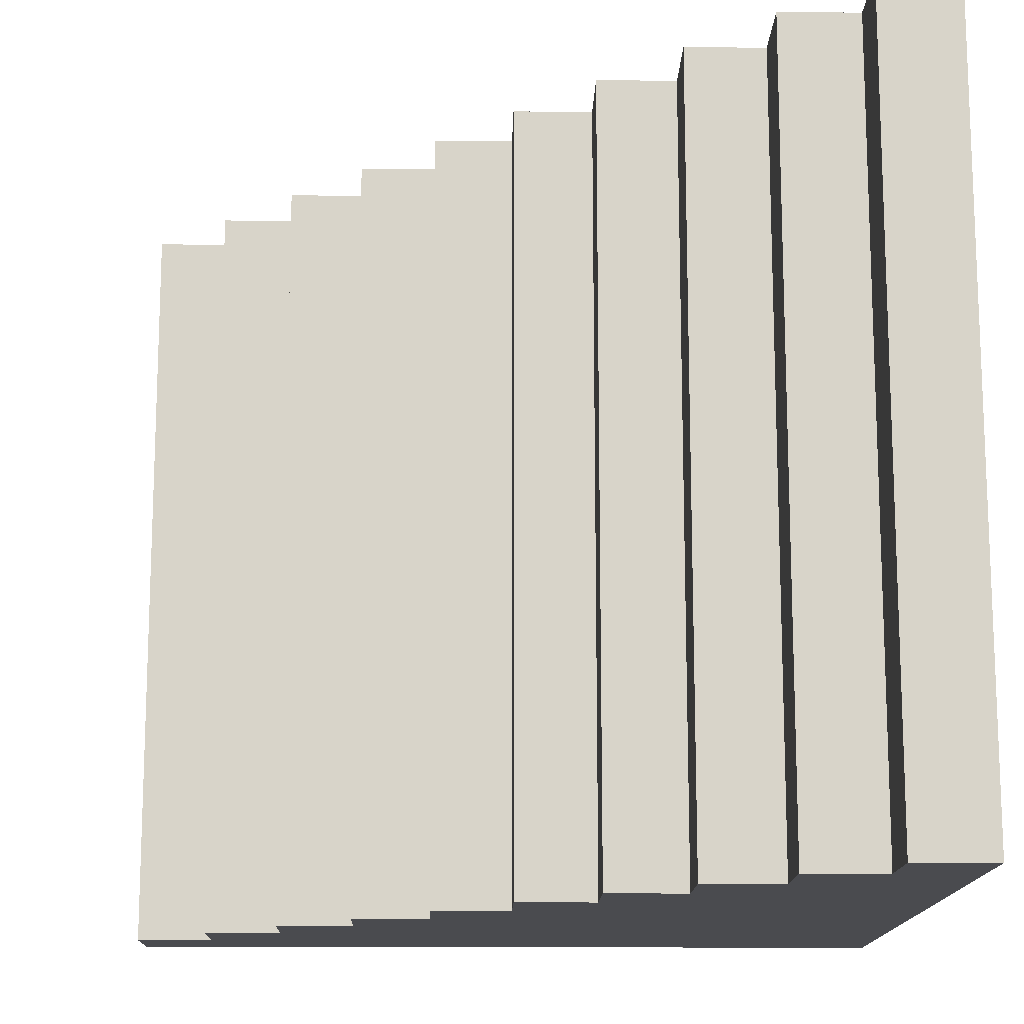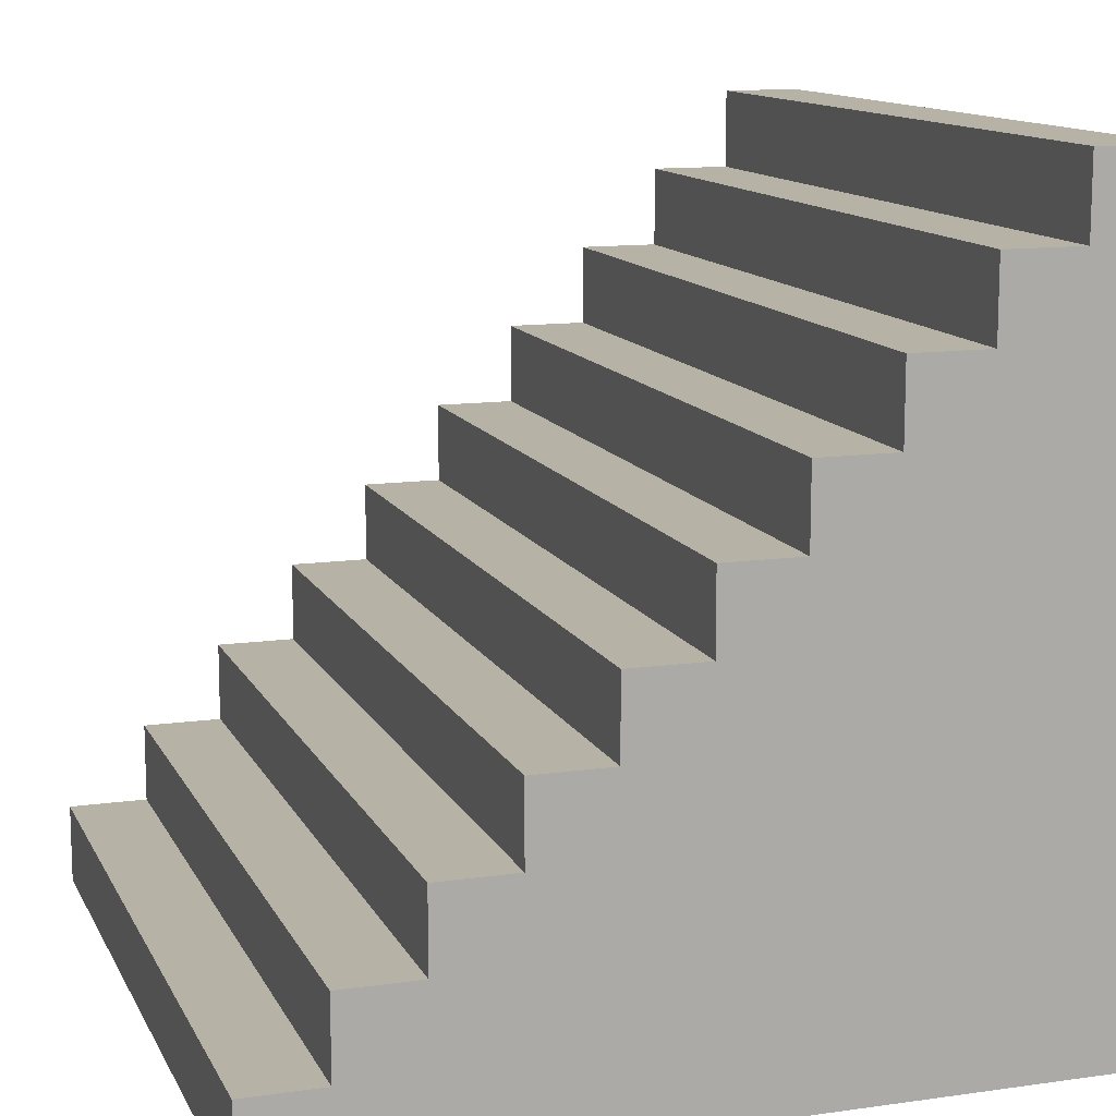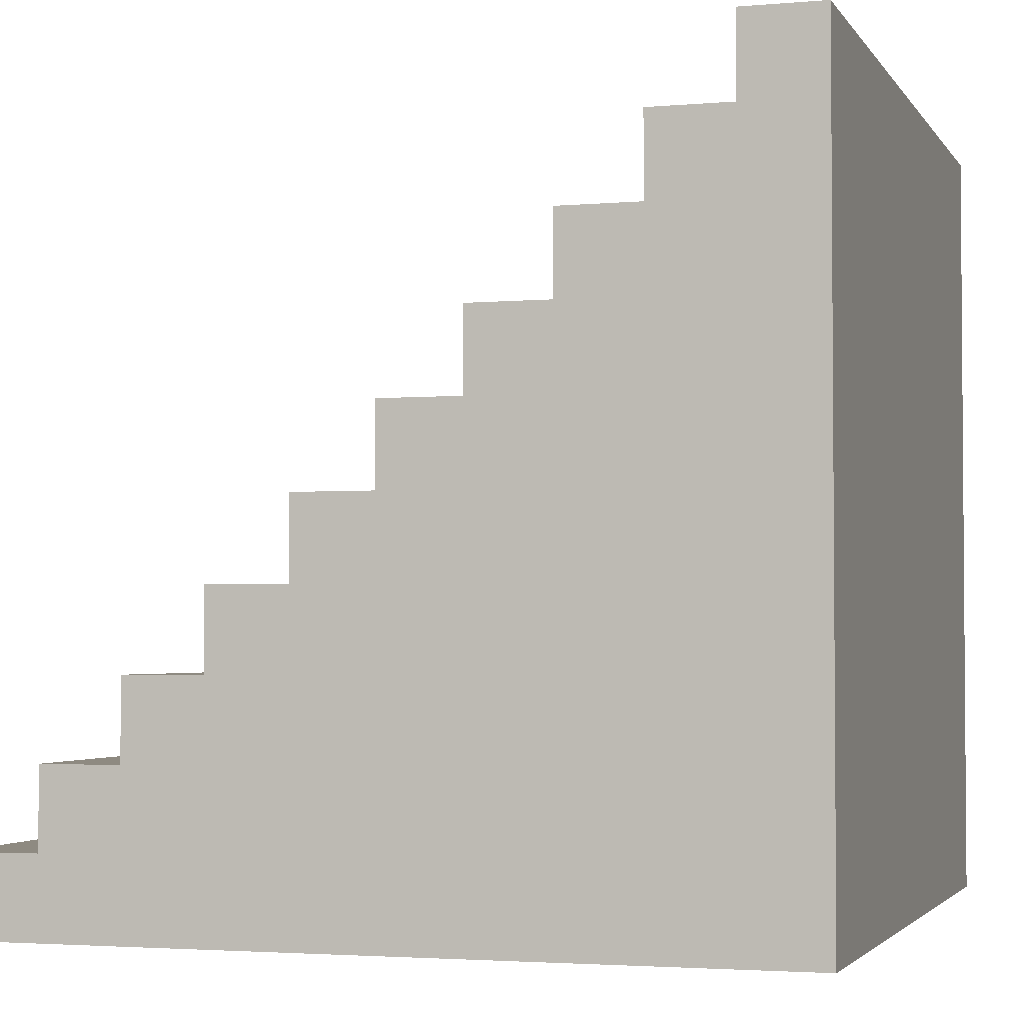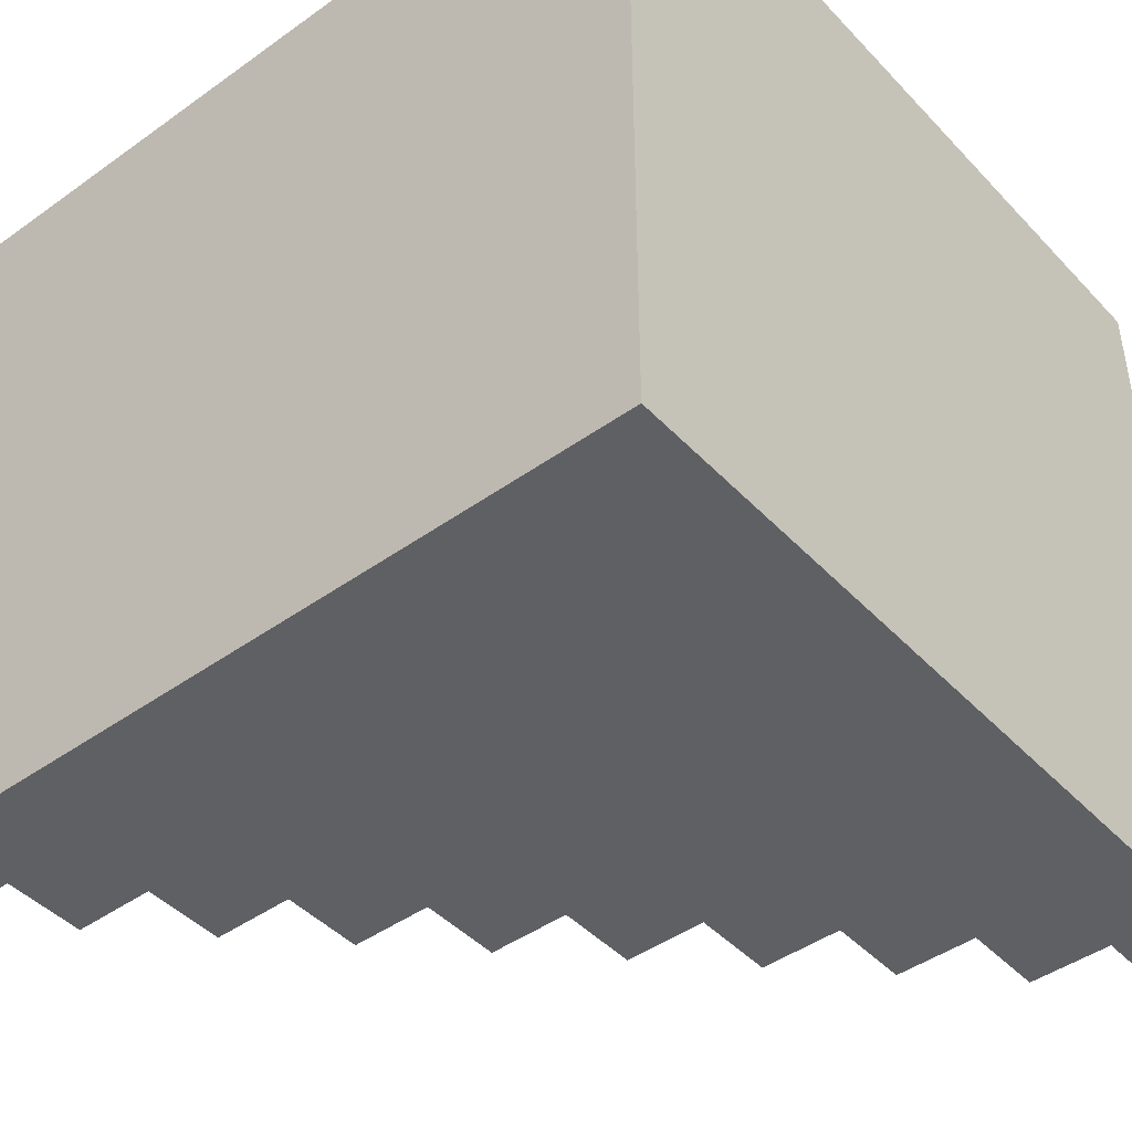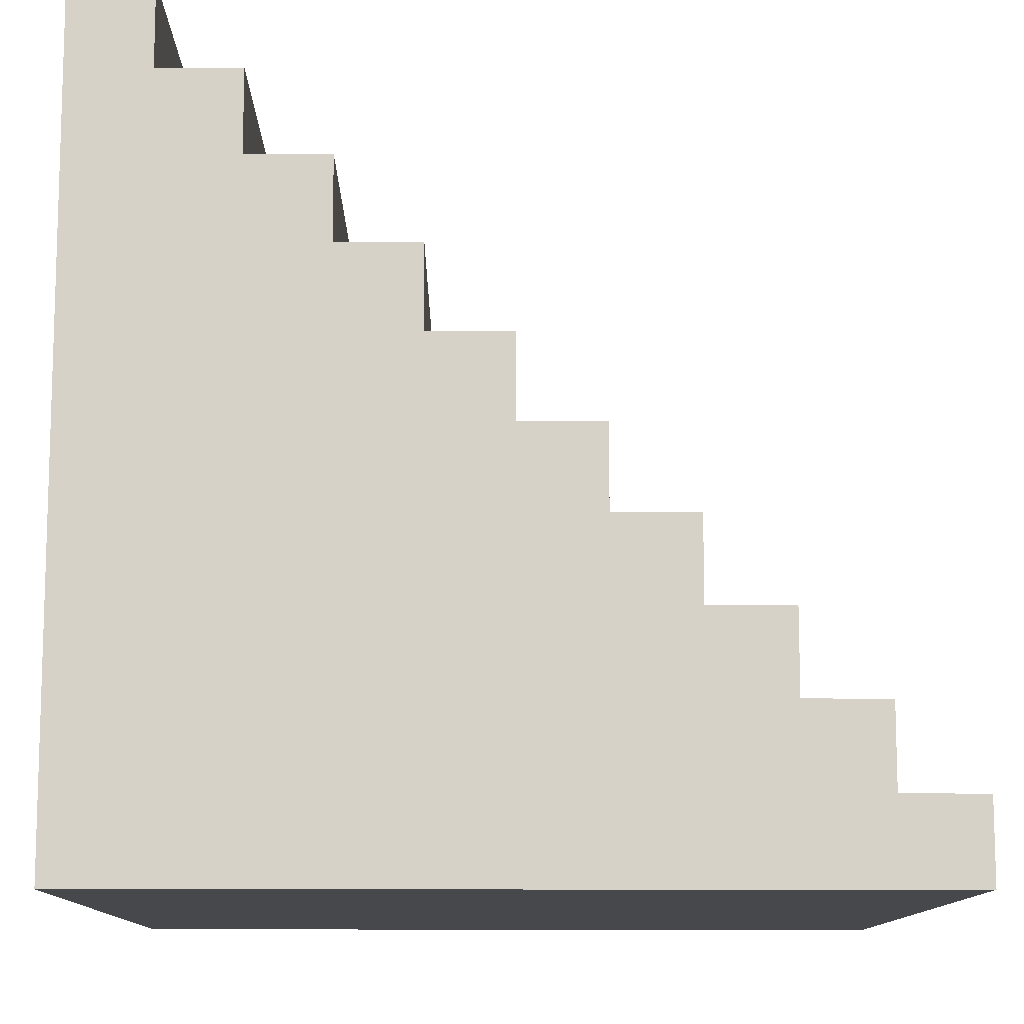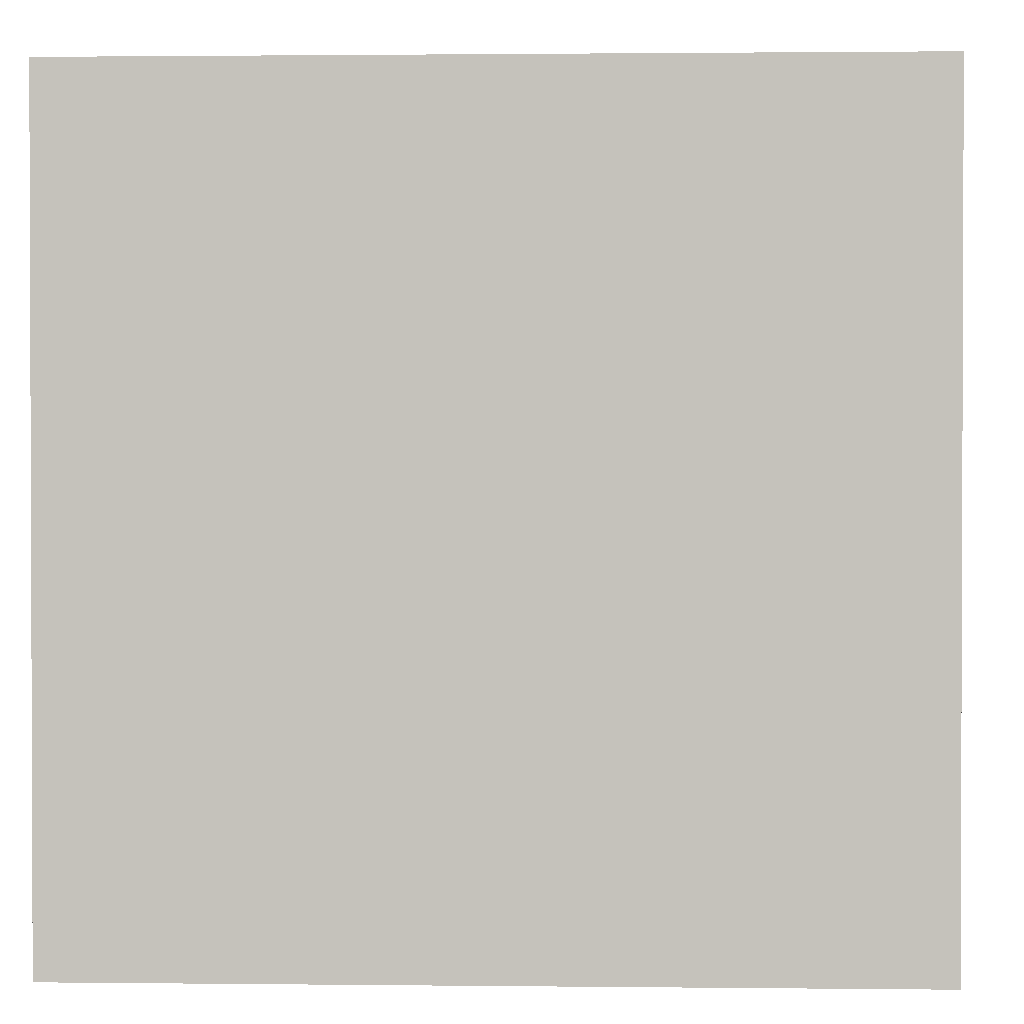
<metadata>
{"format":"obj","ext":"obj","renderer":"f3d","projection":"perspective","resolution":1024,"background":"white","views":[{"elev":-14.3,"azim":178.9,"up":"+Z"},{"elev":12.5,"azim":161.7,"up":"+Y"},{"elev":-2.8,"azim":-162.8,"up":"+Y"},{"elev":-44.6,"azim":-50.2,"up":"+Z"},{"elev":-11.3,"azim":-0.5,"up":"+Y"},{"elev":1.2,"azim":2.3,"up":"+Z"}]}
</metadata>
<code>
o
v -0.5 0 0.5
v -0.5 0 -0.5
v -0.5 1 0.5
v -0.5 1 -0.5
v -0.4 0.9 0.5
v -0.4 0.9 -0.5
v -0.4 1 0.5
v -0.4 1 -0.5
v -0.3 0.8 0.5
v -0.3 0.8 -0.5
v -0.3 0.9 0.5
v -0.3 0.9 -0.5
v -0.2 0.7 0.5
v -0.2 0.7 -0.5
v -0.2 0.8 0.5
v -0.2 0.8 -0.5
v -0.1 0.6 0.5
v -0.1 0.6 -0.5
v -0.1 0.7 0.5
v -0.1 0.7 -0.5
v 0 0.5 0.5
v 0 0.5 -0.5
v 0 0.6 0.5
v 0 0.6 -0.5
v 0.1 0.4 0.5
v 0.1 0.4 -0.5
v 0.1 0.5 0.5
v 0.1 0.5 -0.5
v 0.2 0.3 0.5
v 0.2 0.3 -0.5
v 0.2 0.4 0.5
v 0.2 0.4 -0.5
v 0.3 0.2 0.5
v 0.3 0.2 -0.5
v 0.3 0.3 0.5
v 0.3 0.3 -0.5
v 0.4 0.1 0.5
v 0.4 0.1 -0.5
v 0.4 0.2 0.5
v 0.4 0.2 -0.5
v 0.5 0 0.5
v 0.5 0 -0.5
v 0.5 0.1 0.5
v 0.5 0.1 -0.5
v -0.5 0 0.5
v -0.5 1 0.5
v -0.4 0.9 0.5
v -0.4 1 0.5
v -0.3 0.8 0.5
v -0.3 0.9 0.5
v -0.2 0.7 0.5
v -0.2 0.8 0.5
v -0.1 0.6 0.5
v -0.1 0.7 0.5
v 0 0.5 0.5
v 0 0.6 0.5
v 0.1 0.4 0.5
v 0.1 0.5 0.5
v 0.2 0.3 0.5
v 0.2 0.4 0.5
v 0.3 0.2 0.5
v 0.3 0.3 0.5
v 0.4 0.1 0.5
v 0.4 0.2 0.5
v 0.5 0 0.5
v 0.5 0.1 0.5
v -0.5 0 -0.5
v -0.5 1 -0.5
v -0.4 0.9 -0.5
v -0.4 1 -0.5
v -0.3 0.8 -0.5
v -0.3 0.9 -0.5
v -0.2 0.7 -0.5
v -0.2 0.8 -0.5
v -0.1 0.6 -0.5
v -0.1 0.7 -0.5
v 0 0.5 -0.5
v 0 0.6 -0.5
v 0.1 0.4 -0.5
v 0.1 0.5 -0.5
v 0.2 0.3 -0.5
v 0.2 0.4 -0.5
v 0.3 0.2 -0.5
v 0.3 0.3 -0.5
v 0.4 0.1 -0.5
v 0.4 0.2 -0.5
v 0.5 0 -0.5
v 0.5 0.1 -0.5
v -0.5 0 0.5
v 0.5 0 0.5
v -0.5 0 -0.5
v 0.5 0 -0.5
v 0.4 0.1 0.5
v 0.5 0.1 0.5
v 0.4 0.1 -0.5
v 0.5 0.1 -0.5
v 0.3 0.2 0.5
v 0.4 0.2 0.5
v 0.3 0.2 -0.5
v 0.4 0.2 -0.5
v 0.2 0.3 0.5
v 0.3 0.3 0.5
v 0.2 0.3 -0.5
v 0.3 0.3 -0.5
v 0.1 0.4 0.5
v 0.2 0.4 0.5
v 0.1 0.4 -0.5
v 0.2 0.4 -0.5
v 0 0.5 0.5
v 0.1 0.5 0.5
v 0 0.5 -0.5
v 0.1 0.5 -0.5
v -0.1 0.6 0.5
v 0 0.6 0.5
v -0.1 0.6 -0.5
v 0 0.6 -0.5
v -0.2 0.7 0.5
v -0.1 0.7 0.5
v -0.2 0.7 -0.5
v -0.1 0.7 -0.5
v -0.3 0.8 0.5
v -0.2 0.8 0.5
v -0.3 0.8 -0.5
v -0.2 0.8 -0.5
v -0.4 0.9 0.5
v -0.3 0.9 0.5
v -0.4 0.9 -0.5
v -0.3 0.9 -0.5
v -0.5 1 0.5
v -0.4 1 0.5
v -0.5 1 -0.5
v -0.4 1 -0.5
f 3 2 1
f 4 2 3
f 5 6 7
f 7 6 8
f 9 10 11
f 11 10 12
f 13 14 15
f 15 14 16
f 17 18 19
f 19 18 20
f 21 22 23
f 23 22 24
f 25 26 27
f 27 26 28
f 29 30 31
f 31 30 32
f 33 34 35
f 35 34 36
f 37 38 39
f 39 38 40
f 41 42 43
f 43 42 44
f 47 46 45
f 48 46 47
f 49 47 45
f 50 47 49
f 51 49 45
f 52 49 51
f 53 51 45
f 54 51 53
f 55 53 45
f 56 53 55
f 57 55 45
f 58 55 57
f 59 57 45
f 60 57 59
f 61 59 45
f 62 59 61
f 63 61 45
f 64 61 63
f 65 63 45
f 66 63 65
f 67 68 69
f 69 68 70
f 67 69 71
f 71 69 72
f 67 71 73
f 73 71 74
f 67 73 75
f 75 73 76
f 67 75 77
f 77 75 78
f 67 77 79
f 79 77 80
f 67 79 81
f 81 79 82
f 67 81 83
f 83 81 84
f 67 83 85
f 85 83 86
f 67 85 87
f 87 85 88
f 91 90 89
f 92 90 91
f 93 94 95
f 95 94 96
f 97 98 99
f 99 98 100
f 101 102 103
f 103 102 104
f 105 106 107
f 107 106 108
f 109 110 111
f 111 110 112
f 113 114 115
f 115 114 116
f 117 118 119
f 119 118 120
f 121 122 123
f 123 122 124
f 125 126 127
f 127 126 128
f 129 130 131
f 131 130 132

</code>
